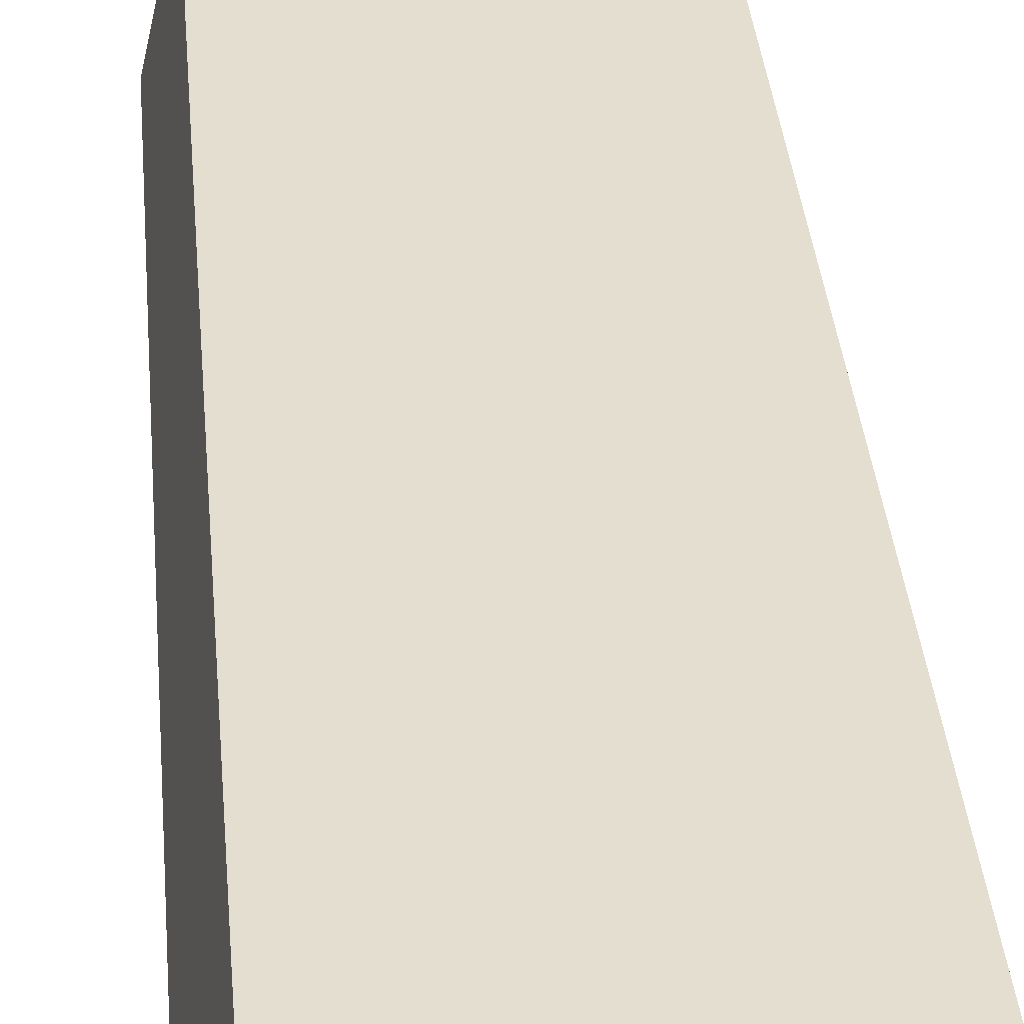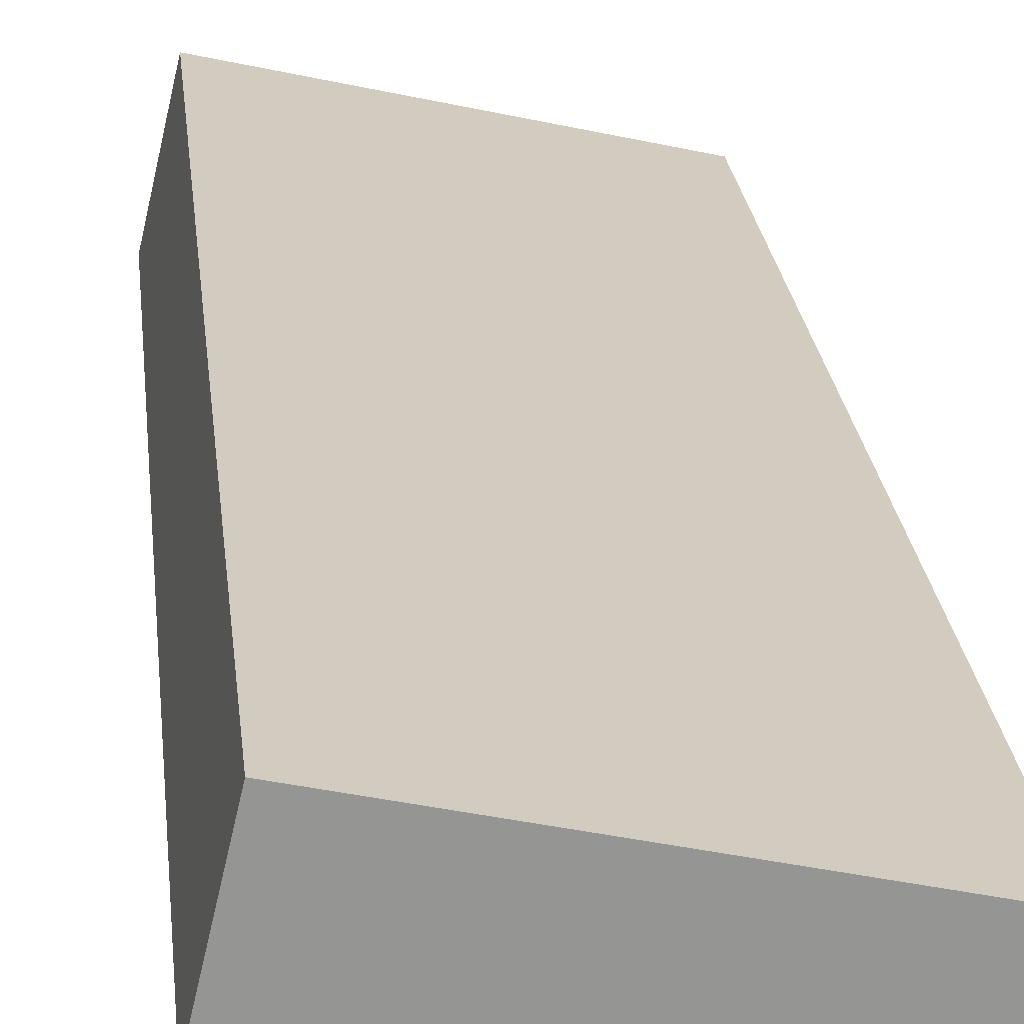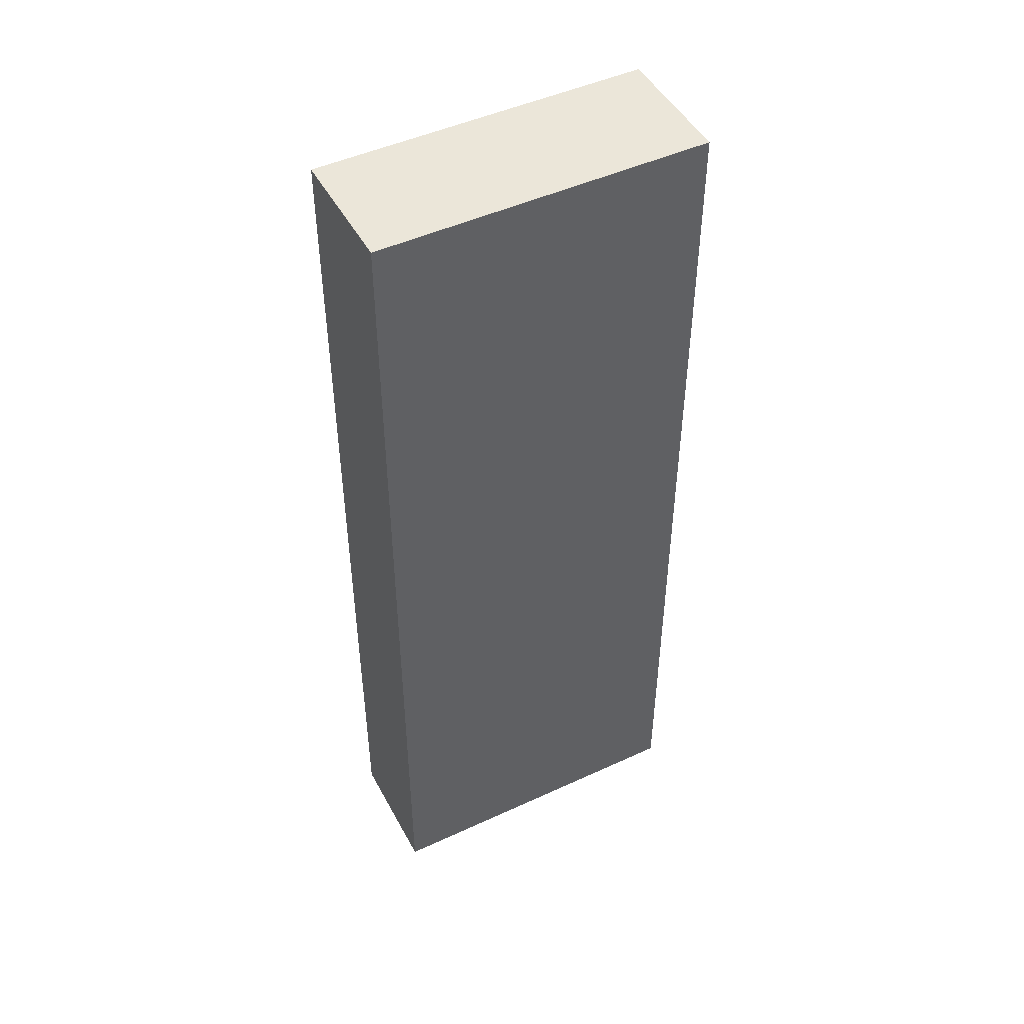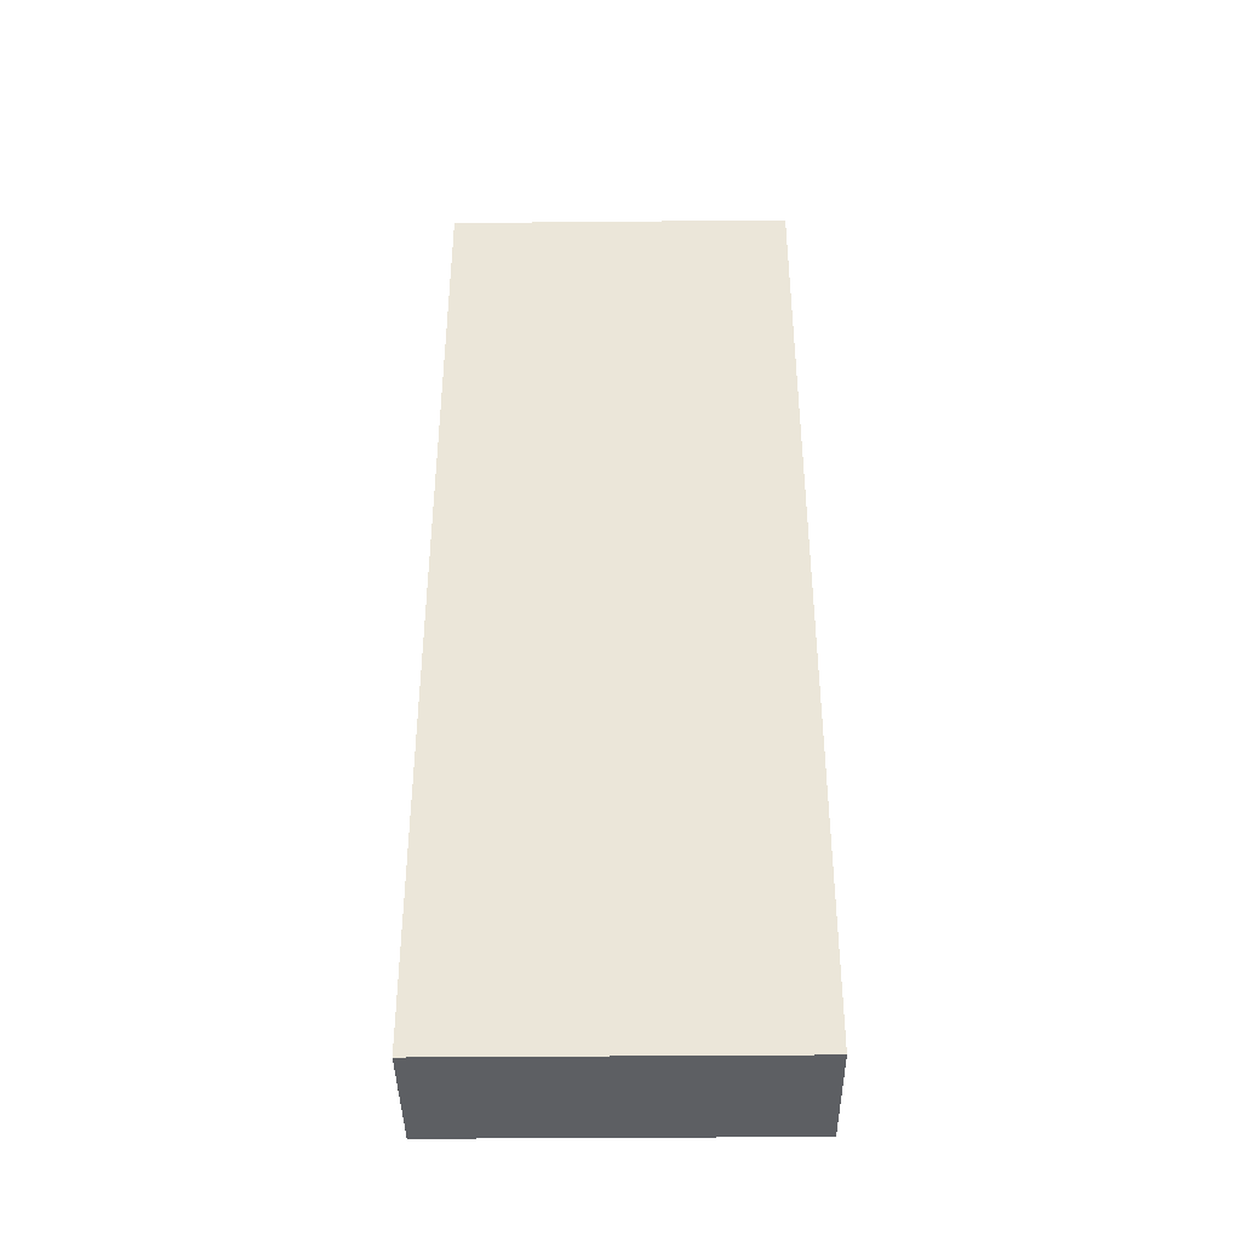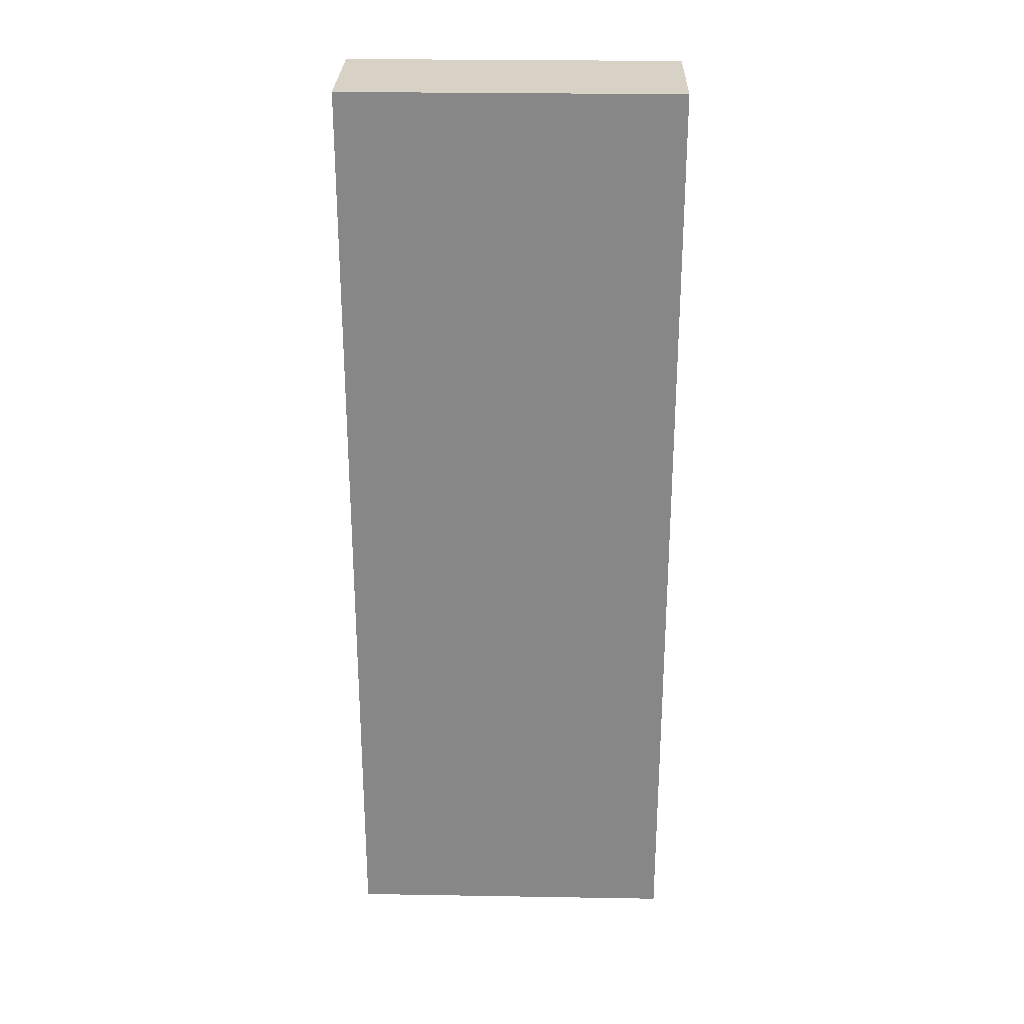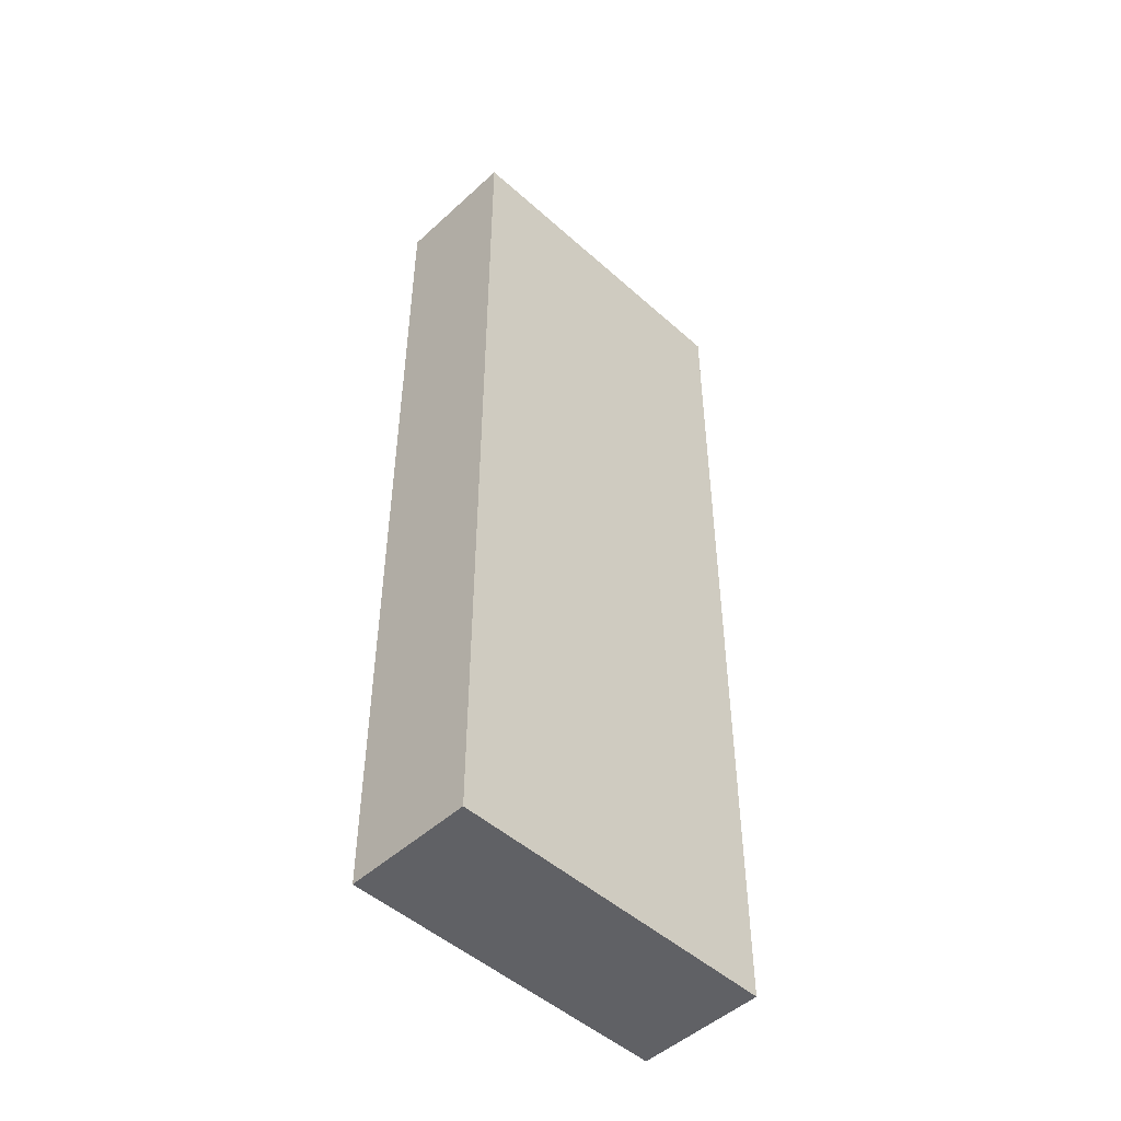
<metadata>
{"format":"obj","ext":"obj","renderer":"f3d","projection":"perspective","resolution":1024,"background":"white","views":[{"elev":37.1,"azim":-5.1,"up":"+Z"},{"elev":23.1,"azim":-5.8,"up":"+Z"},{"elev":47.9,"azim":-14.4,"up":"+Y"},{"elev":-40.3,"azim":-166.4,"up":"+Y"},{"elev":27.4,"azim":-165.6,"up":"+Y"},{"elev":-49.2,"azim":-31.7,"up":"+Y"}]}
</metadata>
<code>
v  2.616 7.612 -0.6
v  0.231 7.612 1.002
v  2.846 7.612 0.399
v  0 7.612 4.661e-16
v  2.846 -2.443e-17 0.399
v  2.616 3.674e-17 -0.6
v  0 0 0
v  0.231 -6.135e-17 1.002
g defaultobject
f 1 2 3
f 2 1 4
f 5 1 3
f 1 5 6
f 6 4 1
f 4 6 7
f 7 2 4
f 2 7 8
f 8 3 2
f 3 8 5
f 5 7 6
f 7 5 8

</code>
